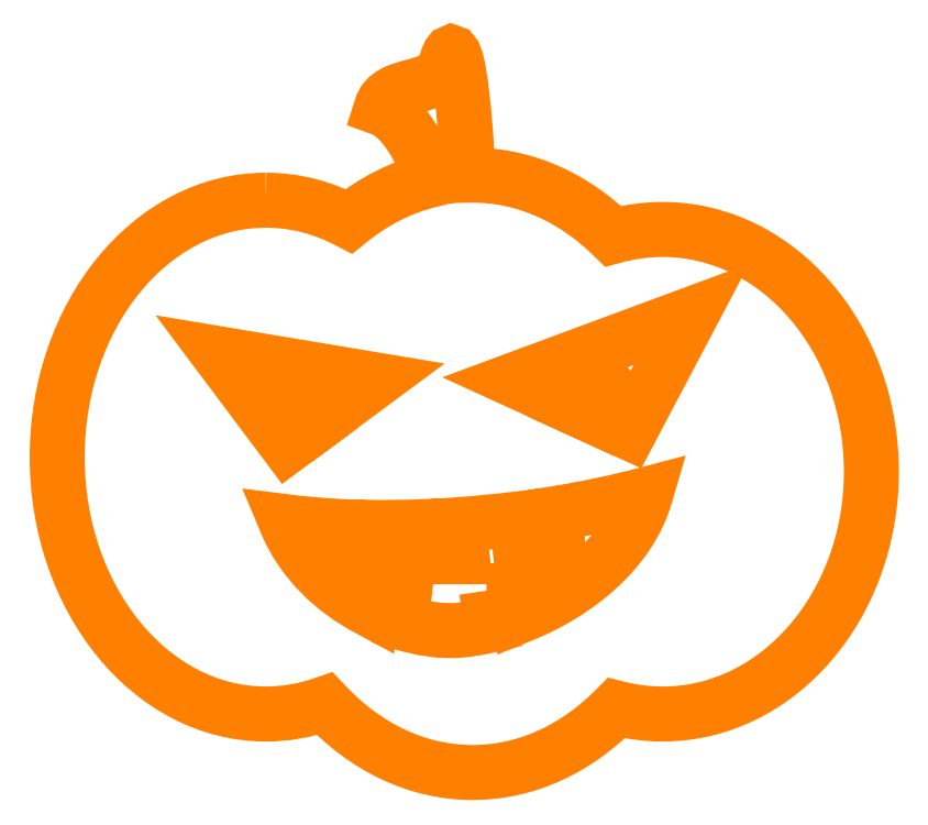
<metadata>
{"format":"dxf","ext":"dxf","renderer":"ezdxf+matplotlib","layout":"modelspace","background":"white","min_lineweight":24,"dpi":150}
</metadata>
<code>
0
SECTION
2
ENTITIES
0
SPLINE
8
Layer 1
210
0
220
0
230
1
70
    11
71
     3
72
    68
73
    64
74
     0
42
1e-10
43
1e-10
40
0
40
0
40
0
40
0
40
0.0625
40
0.0625
40
0.0625
40
0.0625
40
0.125
40
0.125
40
0.125
40
0.125
40
0.1875
40
0.1875
40
0.1875
40
0.1875
40
0.25
40
0.25
40
0.25
40
0.25
40
0.3125
40
0.3125
40
0.3125
40
0.3125
40
0.375
40
0.375
40
0.375
40
0.375
40
0.4375
40
0.4375
40
0.4375
40
0.4375
40
0.5
40
0.5
40
0.5
40
0.5
40
0.5625
40
0.5625
40
0.5625
40
0.5625
40
0.625
40
0.625
40
0.625
40
0.625
40
0.6875
40
0.6875
40
0.6875
40
0.6875
40
0.75
40
0.75
40
0.75
40
0.75
40
0.8125
40
0.8125
40
0.8125
40
0.8125
40
0.875
40
0.875
40
0.875
40
0.875
40
0.9375
40
0.9375
40
0.9375
40
0.9375
40
1
40
1
40
1
40
1
10
-19.39
20
24.94
30
0
10
-19.1
20
24.94
30
0
10
-18.82
20
24.86
30
0
10
-18.57
20
24.73
30
0
10
-18.57
20
24.73
30
0
10
-18.33
20
24.93
30
0
10
-18.06
20
25.07
30
0
10
-17.78
20
25.13
30
0
10
-17.78
20
25.13
30
0
10
-17.83
20
25.41
30
0
10
-18.05
20
25.77
30
0
10
-18.26
20
25.84
30
0
10
-18.26
20
25.84
30
0
10
-18.17
20
26.13
30
0
10
-17.7
20
25.98
30
0
10
-17.62
20
26.29
30
0
10
-17.62
20
26.29
30
0
10
-17.49
20
26.77
30
0
10
-17.4
20
25.33
30
0
10
-17.4
20
25.18
30
0
10
-17.4
20
25.18
30
0
10
-17.39
20
25.18
30
0
10
-17.37
20
25.18
30
0
10
-17.36
20
25.18
30
0
10
-17.36
20
25.18
30
0
10
-16.84
20
25.18
30
0
10
-16.36
20
24.96
30
0
10
-15.98
20
24.58
30
0
10
-15.98
20
24.58
30
0
10
-15.82
20
24.63
30
0
10
-15.66
20
24.65
30
0
10
-15.49
20
24.65
30
0
10
-15.49
20
24.65
30
0
10
-14.36
20
24.65
30
0
10
-13.44
20
23.59
30
0
10
-13.44
20
22.27
30
0
10
-13.44
20
22.27
30
0
10
-13.44
20
20.96
30
0
10
-14.36
20
19.89
30
0
10
-15.49
20
19.89
30
0
10
-15.49
20
19.89
30
0
10
-15.65
20
19.89
30
0
10
-15.8
20
19.91
30
0
10
-15.94
20
19.95
30
0
10
-15.94
20
19.95
30
0
10
-16.33
20
19.55
30
0
10
-16.82
20
19.32
30
0
10
-17.36
20
19.32
30
0
10
-17.36
20
19.32
30
0
10
-17.91
20
19.32
30
0
10
-18.42
20
19.57
30
0
10
-18.81
20
19.99
30
0
10
-18.81
20
19.99
30
0
10
-18.99
20
19.93
30
0
10
-19.19
20
19.89
30
0
10
-19.39
20
19.89
30
0
10
-19.39
20
19.89
30
0
10
-20.52
20
19.89
30
0
10
-21.44
20
21.02
30
0
10
-21.44
20
22.41
30
0
10
-21.44
20
22.41
30
0
10
-21.44
20
23.81
30
0
10
-20.52
20
24.94
30
0
10
-19.39
20
24.94
30
0
0
SPLINE
8
Layer 1
210
0
220
0
230
1
70
    11
71
     3
72
    36
73
    32
74
     0
42
1e-10
43
1e-10
40
0
40
0
40
0
40
0
40
0.125
40
0.125
40
0.125
40
0.125
40
0.25
40
0.25
40
0.25
40
0.25
40
0.375
40
0.375
40
0.375
40
0.375
40
0.5
40
0.5
40
0.5
40
0.5
40
0.625
40
0.625
40
0.625
40
0.625
40
0.75
40
0.75
40
0.75
40
0.75
40
0.875
40
0.875
40
0.875
40
0.875
40
1
40
1
40
1
40
1
10
-16.21
20
23.22
30
0
10
-16.1
20
23.22
30
0
10
-16
20
23.12
30
0
10
-16
20
23
30
0
10
-16
20
23
30
0
10
-16
20
22.91
30
0
10
-16.06
20
22.83
30
0
10
-16.14
20
22.8
30
0
10
-16.14
20
22.8
30
0
10
-16.14
20
22.8
30
0
10
-15.82
20
22.66
30
0
10
-15.82
20
22.66
30
0
10
-15.82
20
22.66
30
0
10
-15.82
20
22.66
30
0
10
-15.21
20
23.82
30
0
10
-15.21
20
23.82
30
0
10
-15.21
20
23.82
30
0
10
-15.21
20
23.82
30
0
10
-16.95
20
23.17
30
0
10
-16.95
20
23.17
30
0
10
-16.95
20
23.17
30
0
10
-16.95
20
23.17
30
0
10
-16.42
20
22.93
30
0
10
-16.42
20
22.93
30
0
10
-16.42
20
22.93
30
0
10
-16.42
20
22.95
30
0
10
-16.43
20
22.98
30
0
10
-16.43
20
23
30
0
10
-16.43
20
23
30
0
10
-16.43
20
23.12
30
0
10
-16.33
20
23.22
30
0
10
-16.21
20
23.22
30
0
0
SPLINE
8
Layer 1
210
0
220
0
230
1
70
    11
71
     3
72
    32
73
    28
74
     0
42
1e-10
43
1e-10
40
0
40
0
40
0
40
0
40
0.1429
40
0.1429
40
0.1429
40
0.1429
40
0.2857
40
0.2857
40
0.2857
40
0.2857
40
0.4286
40
0.4286
40
0.4286
40
0.4286
40
0.5714
40
0.5714
40
0.5714
40
0.5714
40
0.7143
40
0.7143
40
0.7143
40
0.7143
40
0.8571
40
0.8571
40
0.8571
40
0.8571
40
1
40
1
40
1
40
1
10
-18.93
20
23.06
30
0
10
-18.82
20
23.06
30
0
10
-18.73
20
22.97
30
0
10
-18.72
20
22.87
30
0
10
-18.72
20
22.87
30
0
10
-18.72
20
22.87
30
0
10
-18.3
20
23.17
30
0
10
-18.3
20
23.17
30
0
10
-18.3
20
23.17
30
0
10
-18.3
20
23.17
30
0
10
-19.85
20
23.43
30
0
10
-19.85
20
23.43
30
0
10
-19.85
20
23.43
30
0
10
-19.85
20
23.43
30
0
10
-19.18
20
22.53
30
0
10
-19.18
20
22.53
30
0
10
-19.18
20
22.53
30
0
10
-19.18
20
22.53
30
0
10
-19.02
20
22.65
30
0
10
-19.02
20
22.65
30
0
10
-19.02
20
22.65
30
0
10
-19.09
20
22.68
30
0
10
-19.15
20
22.75
30
0
10
-19.15
20
22.84
30
0
10
-19.15
20
22.84
30
0
10
-19.15
20
22.96
30
0
10
-19.05
20
23.06
30
0
10
-18.93
20
23.06
30
0
0
SPLINE
8
Layer 1
210
0
220
0
230
1
70
    11
71
     3
72
    96
73
    92
74
     0
42
1e-10
43
1e-10
40
0
40
0
40
0
40
0
40
0.04348
40
0.04348
40
0.04348
40
0.04348
40
0.08696
40
0.08696
40
0.08696
40
0.08696
40
0.1304
40
0.1304
40
0.1304
40
0.1304
40
0.1739
40
0.1739
40
0.1739
40
0.1739
40
0.2174
40
0.2174
40
0.2174
40
0.2174
40
0.2609
40
0.2609
40
0.2609
40
0.2609
40
0.3043
40
0.3043
40
0.3043
40
0.3043
40
0.3478
40
0.3478
40
0.3478
40
0.3478
40
0.3913
40
0.3913
40
0.3913
40
0.3913
40
0.4348
40
0.4348
40
0.4348
40
0.4348
40
0.4783
40
0.4783
40
0.4783
40
0.4783
40
0.5217
40
0.5217
40
0.5217
40
0.5217
40
0.5652
40
0.5652
40
0.5652
40
0.5652
40
0.6087
40
0.6087
40
0.6087
40
0.6087
40
0.6522
40
0.6522
40
0.6522
40
0.6522
40
0.6957
40
0.6957
40
0.6957
40
0.6957
40
0.7391
40
0.7391
40
0.7391
40
0.7391
40
0.7826
40
0.7826
40
0.7826
40
0.7826
40
0.8261
40
0.8261
40
0.8261
40
0.8261
40
0.8696
40
0.8696
40
0.8696
40
0.8696
40
0.913
40
0.913
40
0.913
40
0.913
40
0.9565
40
0.9565
40
0.9565
40
0.9565
40
1
40
1
40
1
40
1
10
-17.22
20
21.1
30
0
10
-17.22
20
21.1
30
0
10
-16.89
20
21.1
30
0
10
-16.89
20
21.1
30
0
10
-16.89
20
21.1
30
0
10
-16.89
20
21.1
30
0
10
-16.87
20
20.86
30
0
10
-16.87
20
20.86
30
0
10
-16.87
20
20.86
30
0
10
-16.33
20
21.08
30
0
10
-15.81
20
21.5
30
0
10
-15.66
20
22.05
30
0
10
-15.66
20
22.05
30
0
10
-15.94
20
21.97
30
0
10
-16.23
20
21.91
30
0
10
-16.53
20
21.86
30
0
10
-16.53
20
21.86
30
0
10
-16.53
20
21.86
30
0
10
-16.52
20
21.58
30
0
10
-16.52
20
21.58
30
0
10
-16.52
20
21.58
30
0
10
-16.52
20
21.58
30
0
10
-16.89
20
21.5
30
0
10
-16.89
20
21.5
30
0
10
-16.89
20
21.5
30
0
10
-16.89
20
21.5
30
0
10
-16.92
20
21.81
30
0
10
-16.92
20
21.81
30
0
10
-16.92
20
21.81
30
0
10
-17.11
20
21.78
30
0
10
-17.31
20
21.76
30
0
10
-17.49
20
21.75
30
0
10
-17.49
20
21.75
30
0
10
-17.49
20
21.75
30
0
10
-17.46
20
21.44
30
0
10
-17.46
20
21.44
30
0
10
-17.46
20
21.44
30
0
10
-17.46
20
21.44
30
0
10
-17.82
20
21.44
30
0
10
-17.82
20
21.44
30
0
10
-17.82
20
21.44
30
0
10
-17.82
20
21.44
30
0
10
-17.83
20
21.73
30
0
10
-17.83
20
21.73
30
0
10
-17.83
20
21.73
30
0
10
-18.03
20
21.72
30
0
10
-18.23
20
21.72
30
0
10
-18.41
20
21.73
30
0
10
-18.41
20
21.73
30
0
10
-18.41
20
21.73
30
0
10
-18.44
20
21.53
30
0
10
-18.44
20
21.53
30
0
10
-18.44
20
21.53
30
0
10
-18.44
20
21.53
30
0
10
-18.68
20
21.58
30
0
10
-18.68
20
21.58
30
0
10
-18.68
20
21.58
30
0
10
-18.68
20
21.58
30
0
10
-18.67
20
21.73
30
0
10
-18.67
20
21.73
30
0
10
-18.67
20
21.73
30
0
10
-18.86
20
21.74
30
0
10
-19.03
20
21.76
30
0
10
-19.19
20
21.78
30
0
10
-19.19
20
21.78
30
0
10
-19.03
20
21.39
30
0
10
-18.72
20
21.1
30
0
10
-18.38
20
20.92
30
0
10
-18.38
20
20.92
30
0
10
-18.38
20
20.92
30
0
10
-18.37
20
21.25
30
0
10
-18.37
20
21.25
30
0
10
-18.37
20
21.25
30
0
10
-18.37
20
21.25
30
0
10
-18.01
20
21.25
30
0
10
-18.01
20
21.25
30
0
10
-18.01
20
21.25
30
0
10
-18.01
20
21.25
30
0
10
-18.06
20
20.79
30
0
10
-18.06
20
20.79
30
0
10
-18.06
20
20.79
30
0
10
-17.86
20
20.73
30
0
10
-17.66
20
20.7
30
0
10
-17.49
20
20.71
30
0
10
-17.49
20
20.71
30
0
10
-17.39
20
20.72
30
0
10
-17.28
20
20.74
30
0
10
-17.17
20
20.77
30
0
10
-17.17
20
20.77
30
0
10
-17.17
20
20.77
30
0
10
-17.22
20
21.1
30
0
10
-17.22
20
21.1
30
0
0
ENDSEC
0
EOF

</code>
